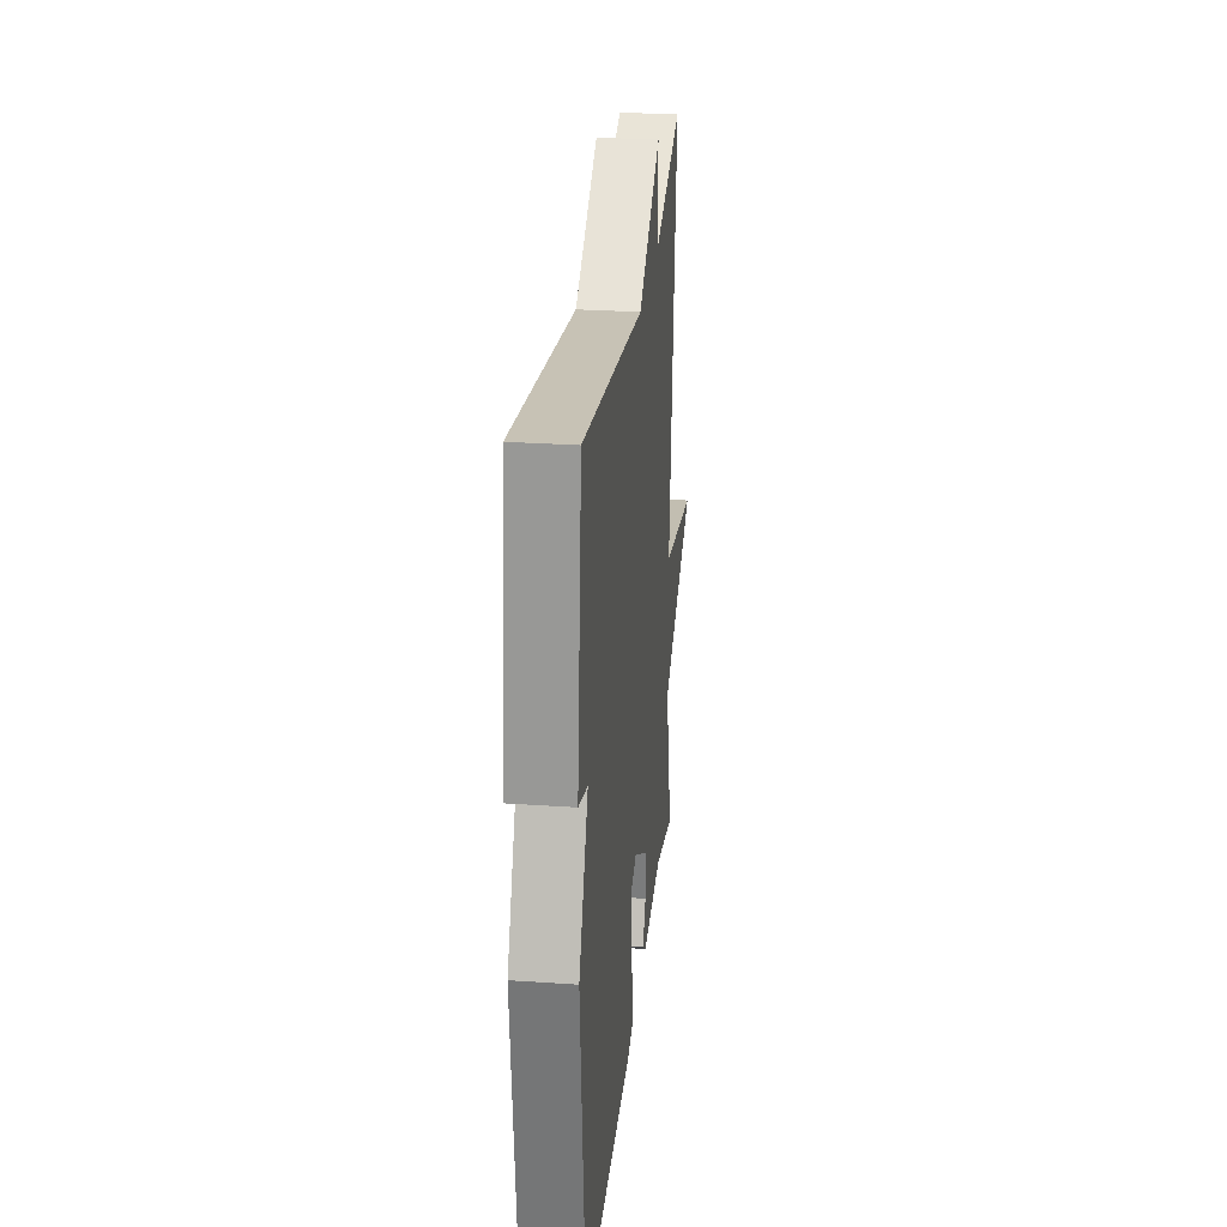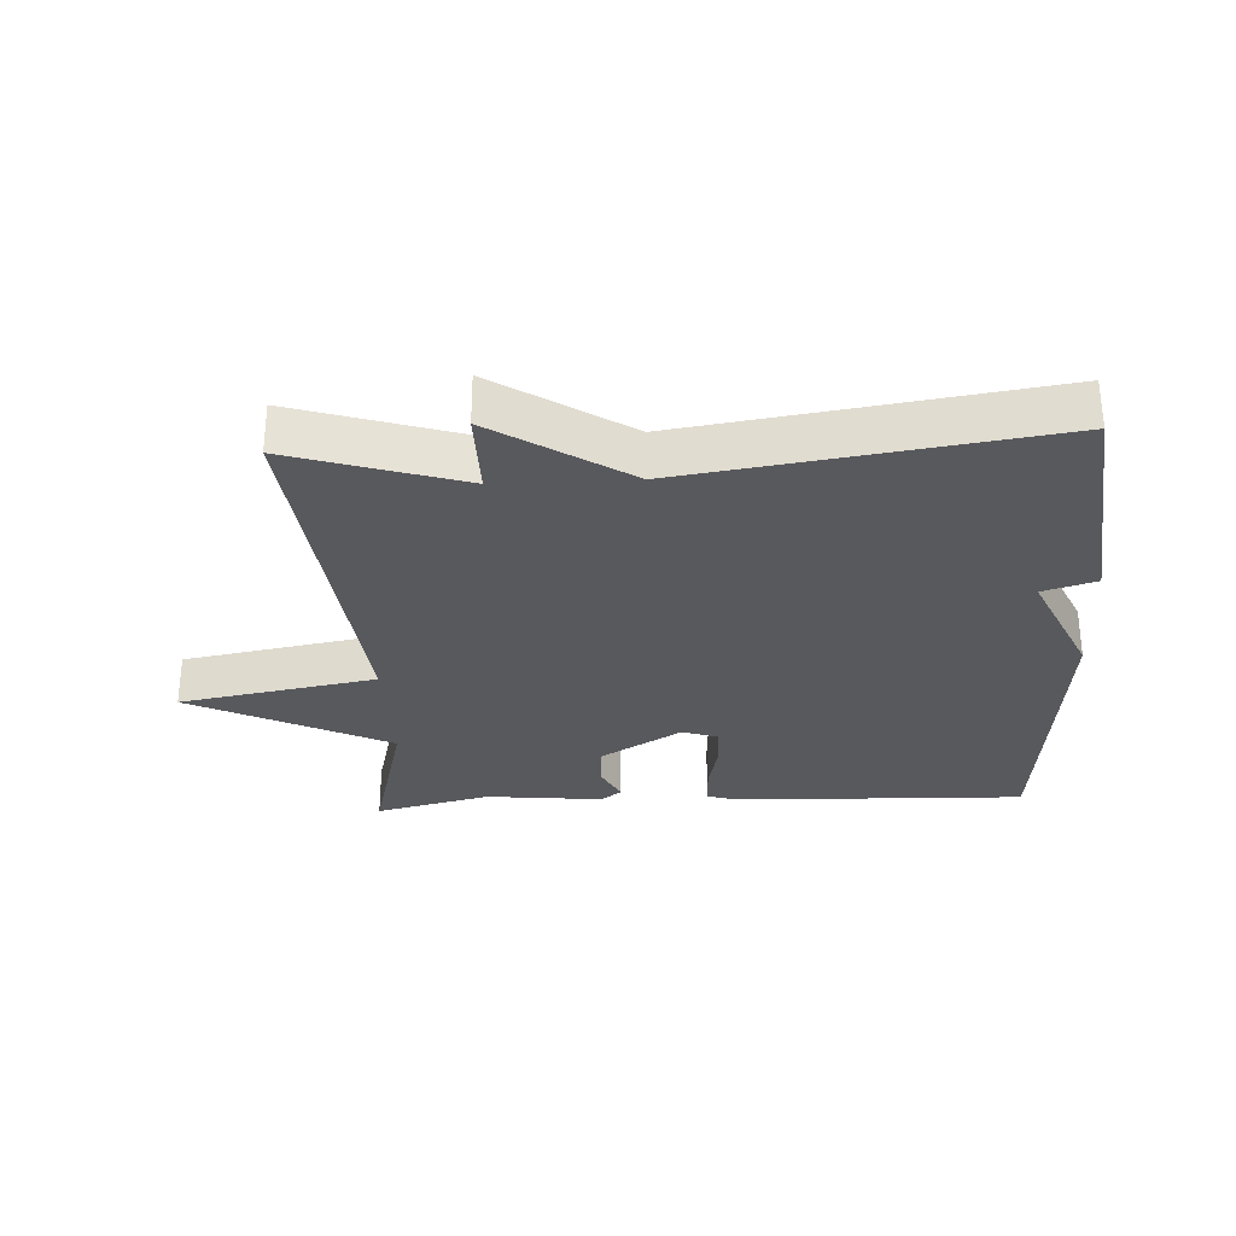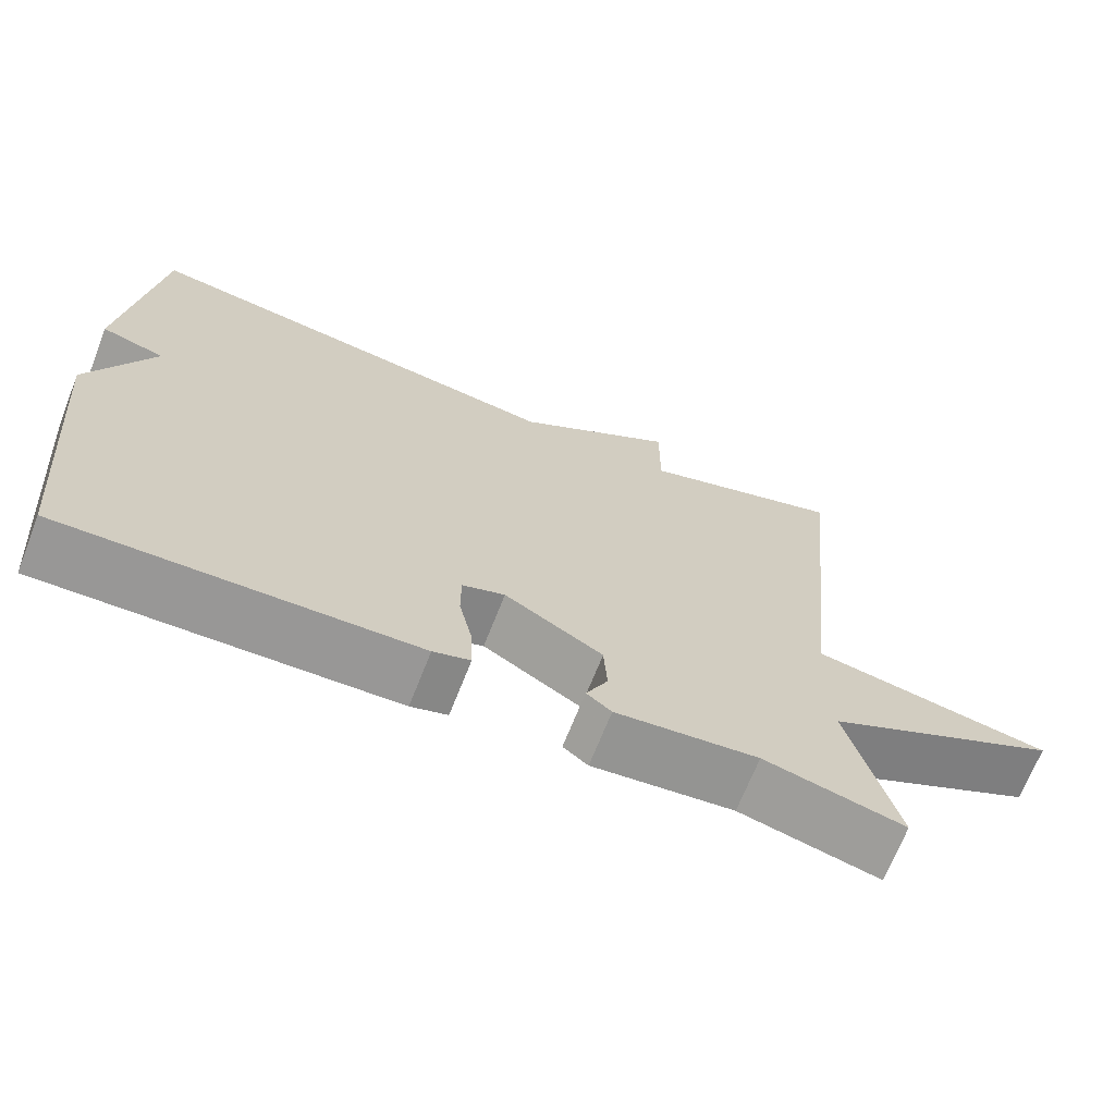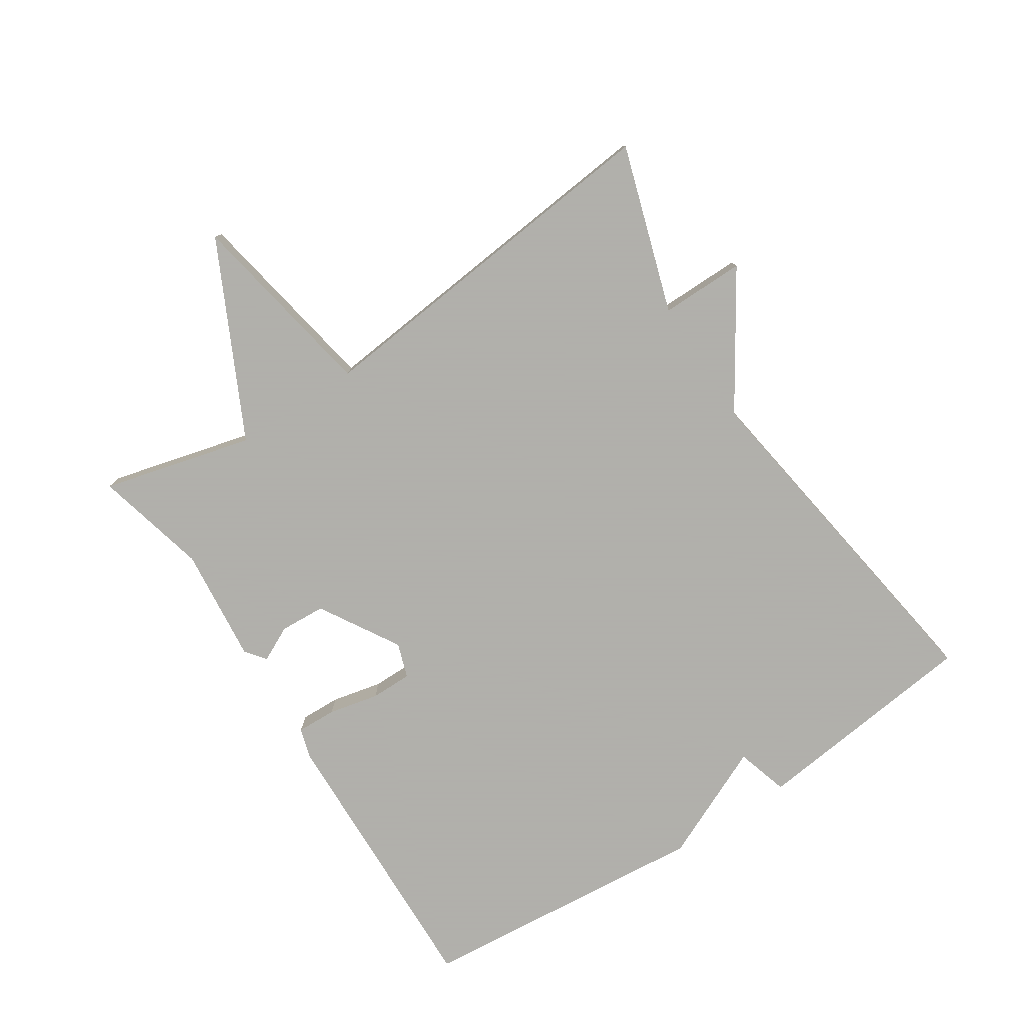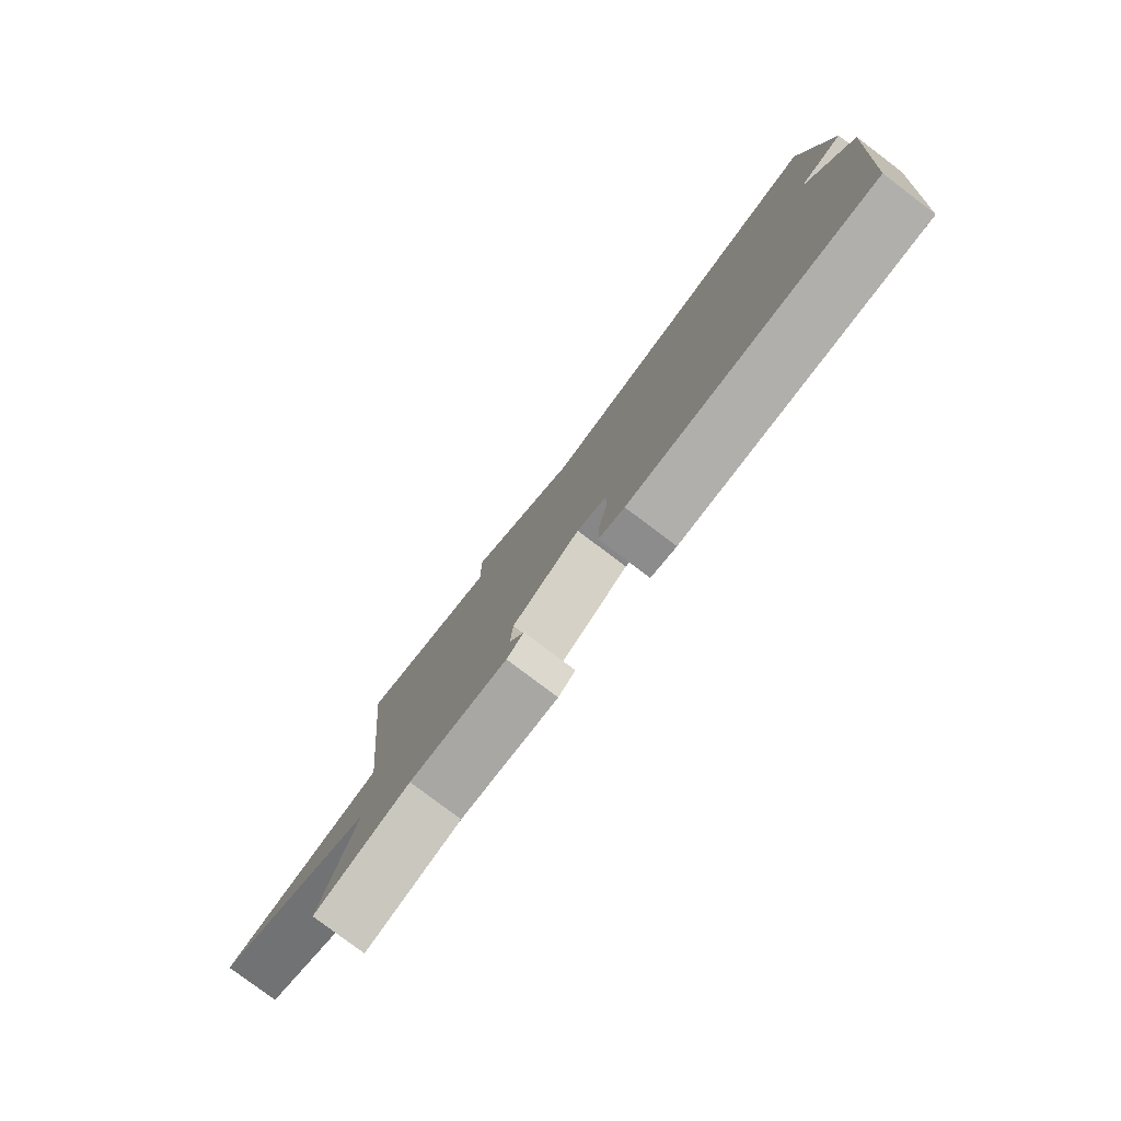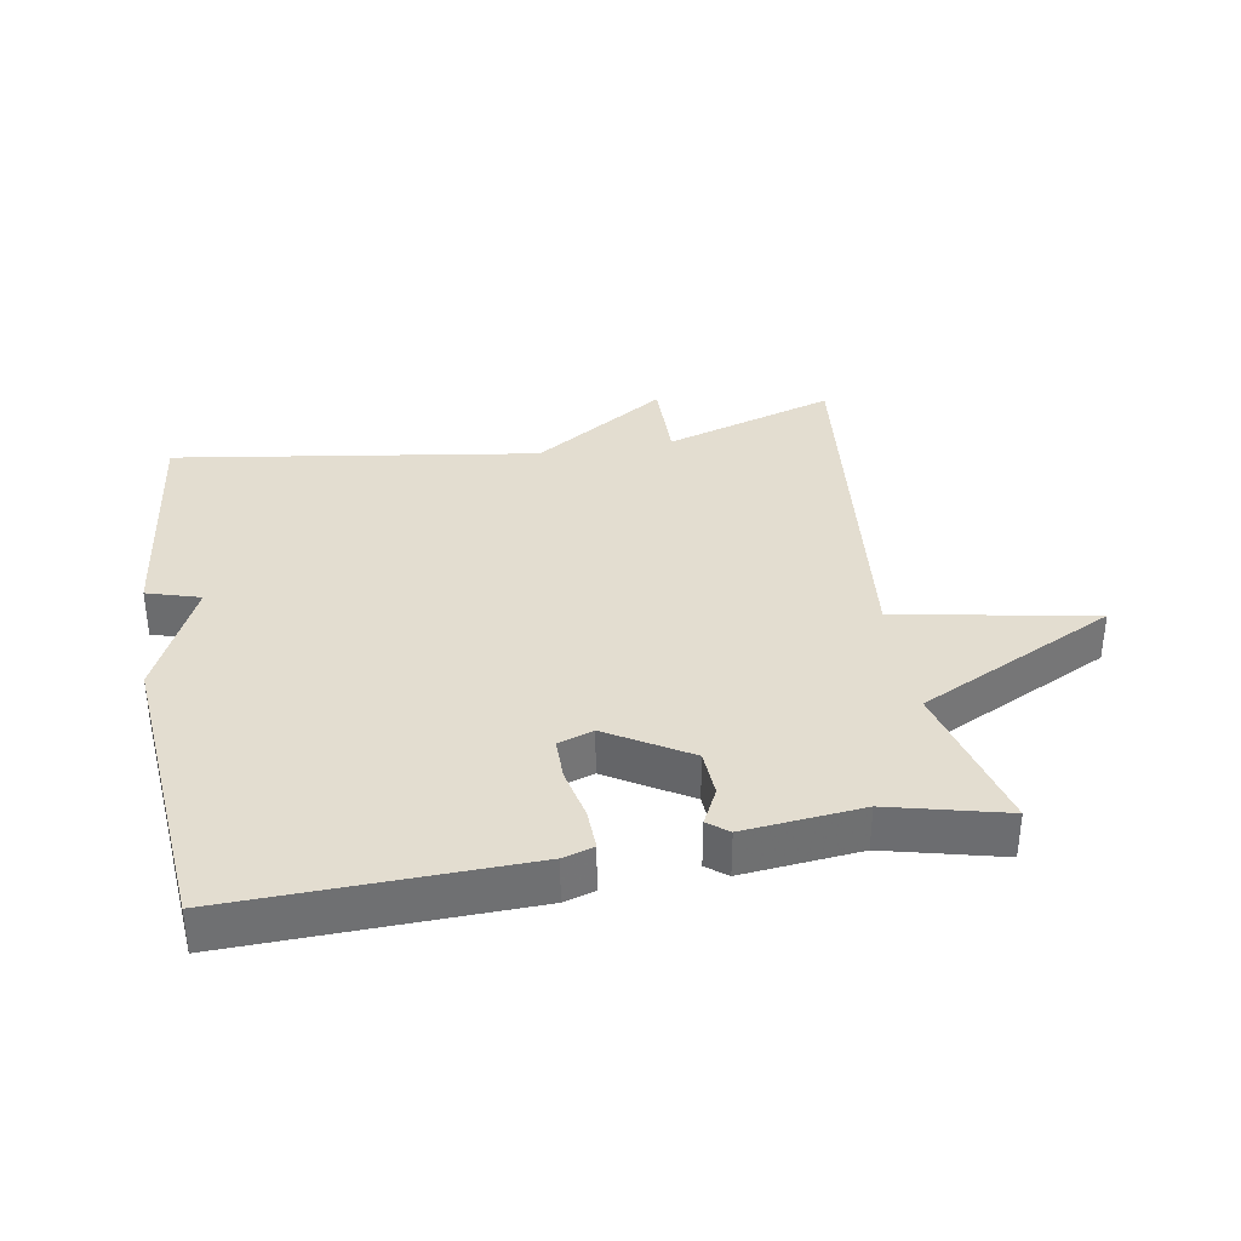
<metadata>
{"format":"obj","ext":"obj","renderer":"f3d","projection":"perspective","resolution":1024,"background":"white","views":[{"elev":27.2,"azim":96.1,"up":"+Z"},{"elev":-30.1,"azim":2.9,"up":"+Y"},{"elev":-68.7,"azim":158.5,"up":"+Z"},{"elev":-78.4,"azim":-56.9,"up":"+Y"},{"elev":-79.9,"azim":53.0,"up":"+Z"},{"elev":35.5,"azim":170.3,"up":"+Y"}]}
</metadata>
<code>
v 0.5 0.07 0.5
v 0.541 0.07 0.149
v 0.461 0.07 0.125
v 0.541 0.07 -0.051
v 0.5 0.07 -0.5
v 0.061 0.07 -0.487
v 0.015 0.07 -0.473
v 0.017 0.07 -0.412
v 0.034 0.07 -0.335
v 0.034 0.07 -0.272
v -0.019 0.07 -0.254
v -0.141 0.07 -0.327
v -0.145 0.07 -0.397
v -0.118 0.07 -0.451
v -0.149 0.07 -0.475
v -0.326 0.07 -0.457
v -0.5 0.07 -0.5
v -0.441 0.07 -0.27
v -0.738 0.07 -0.124
v -0.441 0.07 -0.07
v -0.5 0.07 0.5
v -0.244 0.07 0.419
v -0.245 0.07 0.548
v -0.044 0.07 0.419
v 0.5 0 0.5
v 0.541 0 0.149
v 0.461 0 0.125
v 0.541 0 -0.051
v 0.5 0 -0.5
v 0.061 0 -0.487
v 0.015 0 -0.473
v 0.017 0 -0.412
v 0.034 0 -0.335
v 0.034 0 -0.272
v -0.019 0 -0.254
v -0.141 0 -0.327
v -0.145 0 -0.397
v -0.118 0 -0.451
v -0.149 0 -0.475
v -0.326 0 -0.457
v -0.5 0 -0.5
v -0.441 0 -0.27
v -0.738 0 -0.124
v -0.441 0 -0.07
v -0.5 0 0.5
v -0.244 0 0.419
v -0.245 0 0.548
v -0.044 0 0.419
f 22 23 24
f 20 21 22
f 20 22 24
f 18 19 20
f 18 20 24 1
f 16 17 18 1
f 13 14 15 16
f 12 13 16
f 7 8 9
f 6 7 9
f 5 6 9
f 4 5 9
f 3 4 9
f 3 9 10
f 1 2 3
f 12 16 1 3
f 11 12 3
f 3 10 11
f 48 47 46
f 46 45 44
f 48 46 44
f 44 43 42
f 25 48 44 42
f 25 42 41 40
f 40 39 38 37
f 40 37 36
f 33 32 31
f 33 31 30
f 33 30 29
f 33 29 28
f 33 28 27
f 34 33 27
f 27 26 25
f 27 25 40 36
f 27 36 35
f 35 34 27
f 1 25 26 2
f 2 26 27 3
f 3 27 28 4
f 4 28 29 5
f 5 29 30 6
f 6 30 31 7
f 7 31 32 8
f 8 32 33 9
f 9 33 34 10
f 10 34 35 11
f 11 35 36 12
f 12 36 37 13
f 13 37 38 14
f 14 38 39 15
f 15 39 40 16
f 16 40 41 17
f 17 41 42 18
f 18 42 43 19
f 19 43 44 20
f 20 44 45 21
f 21 45 46 22
f 22 46 47 23
f 23 47 48 24
f 24 48 25 1

</code>
